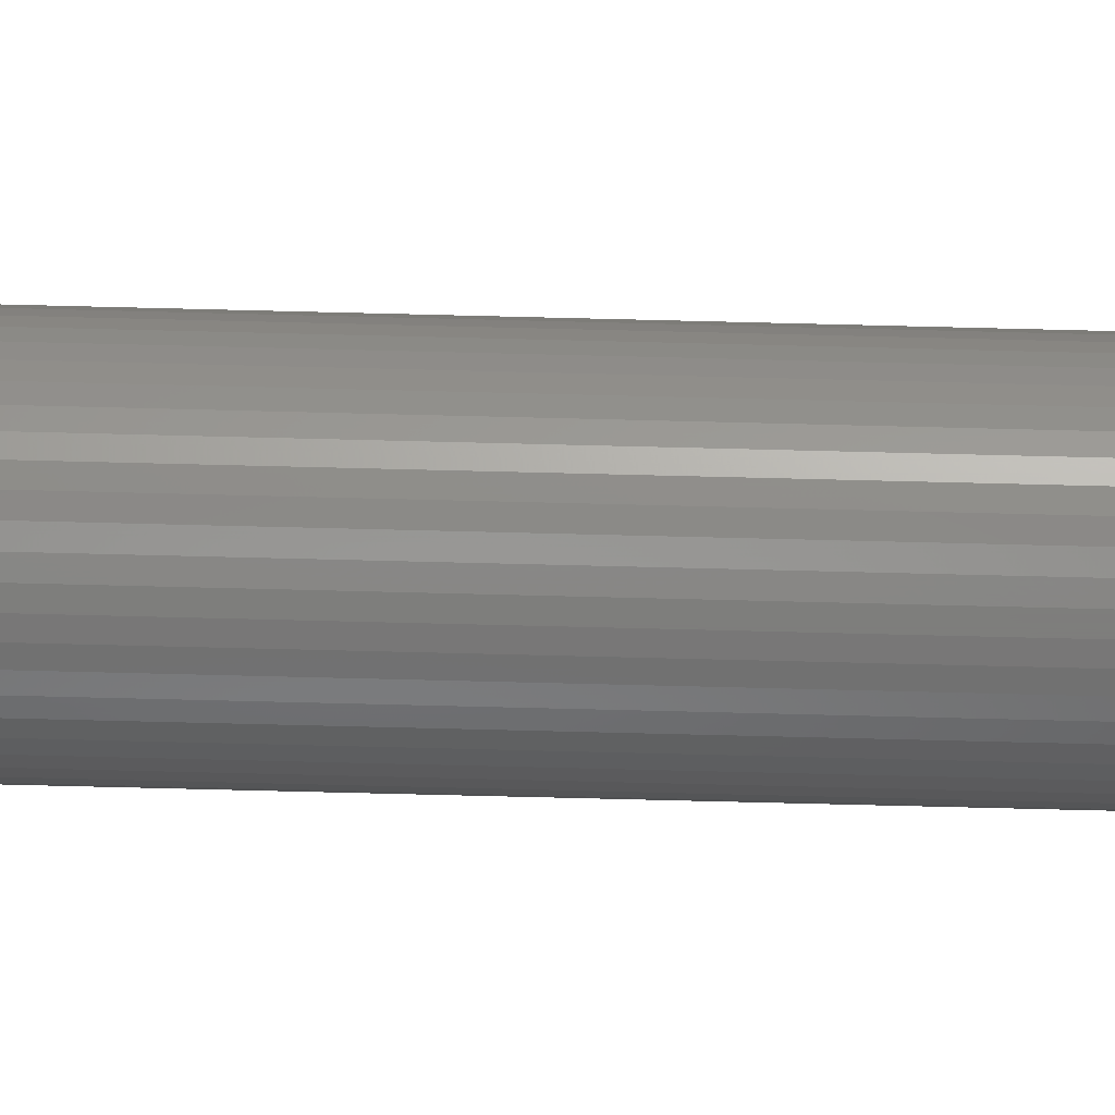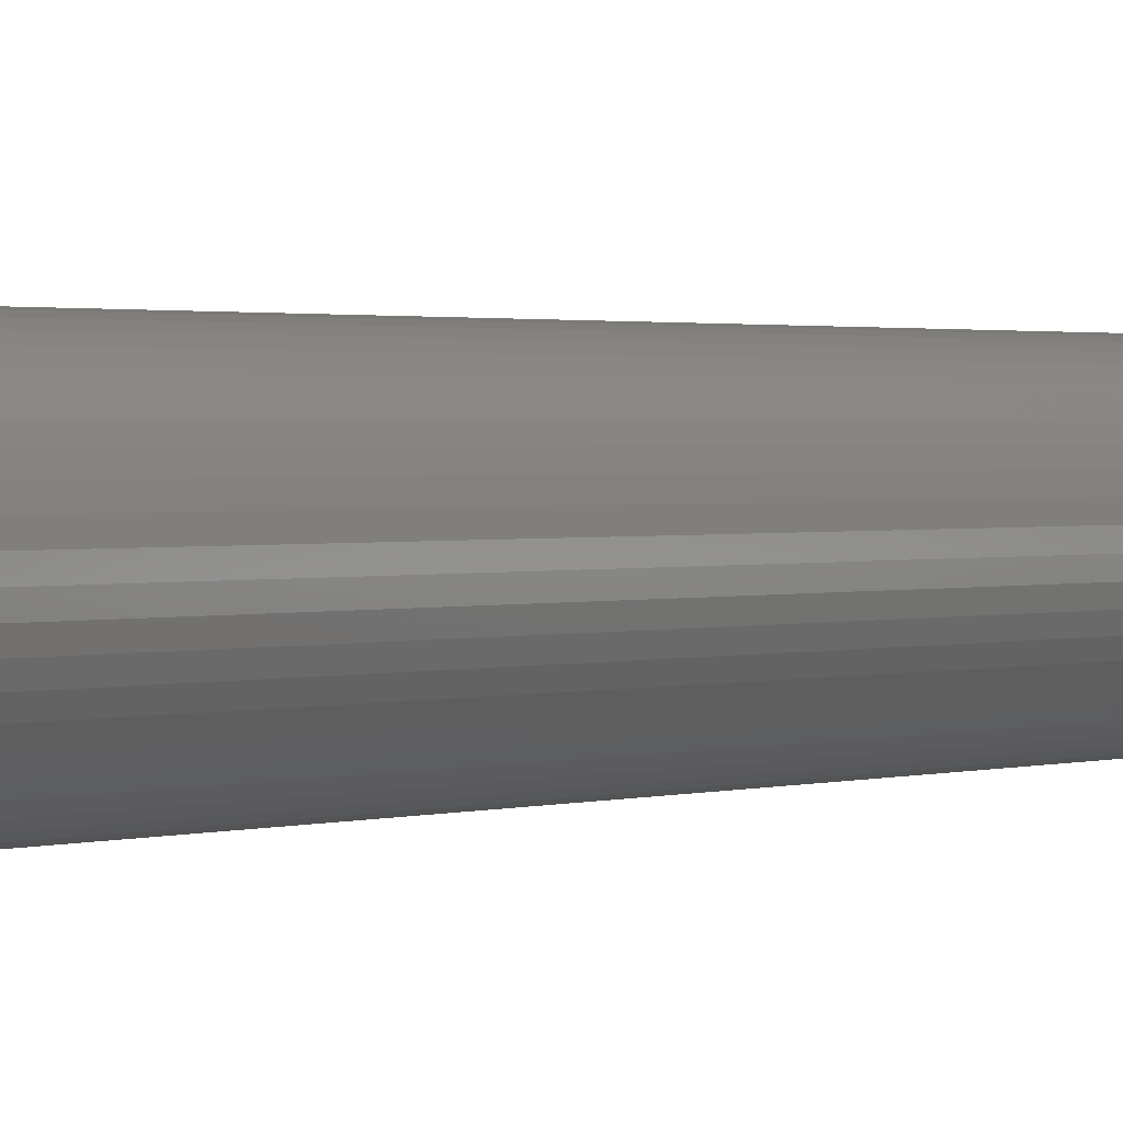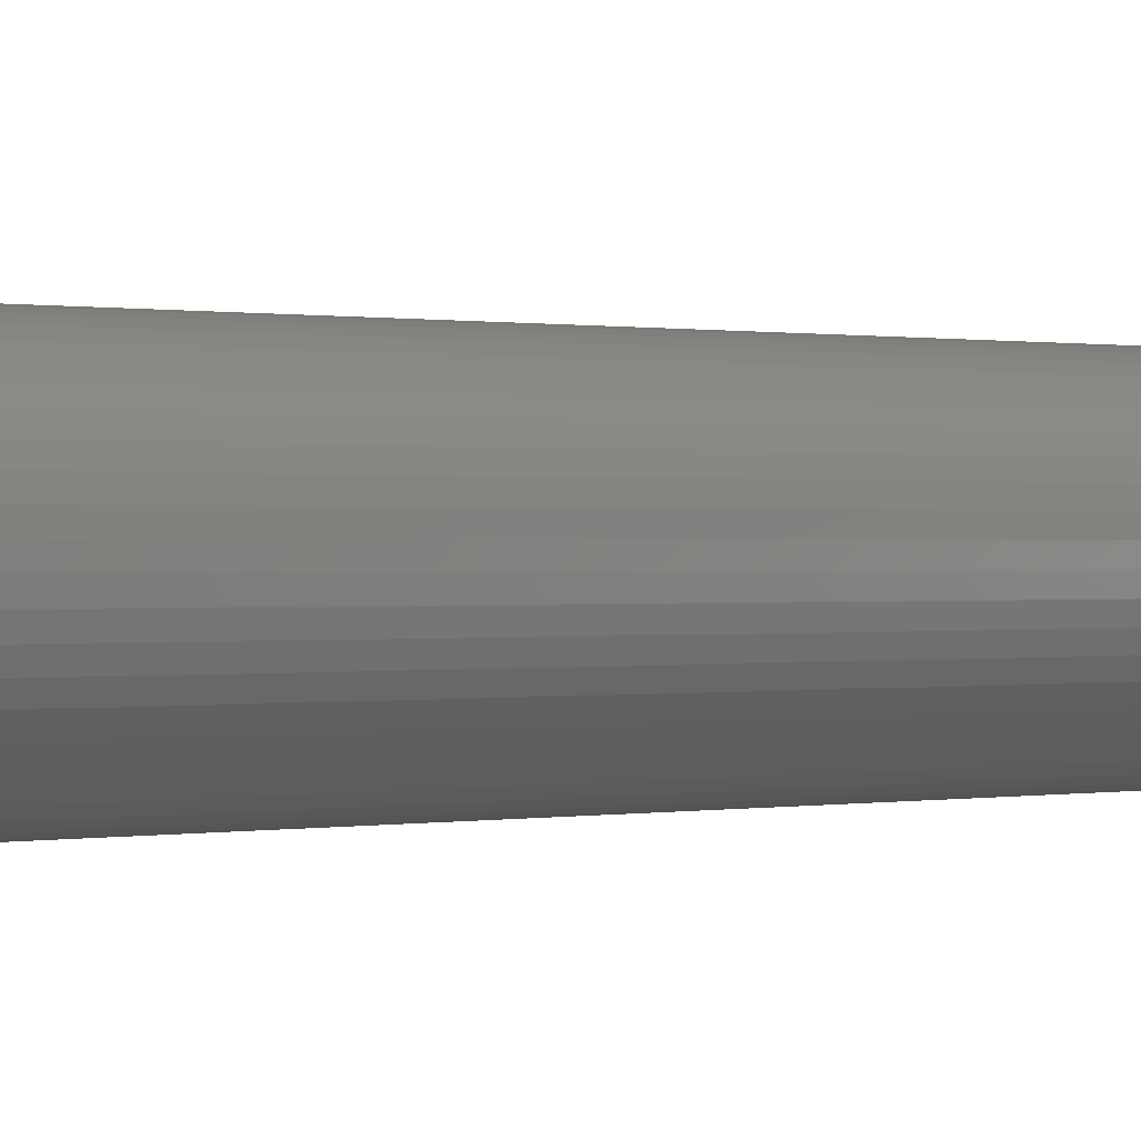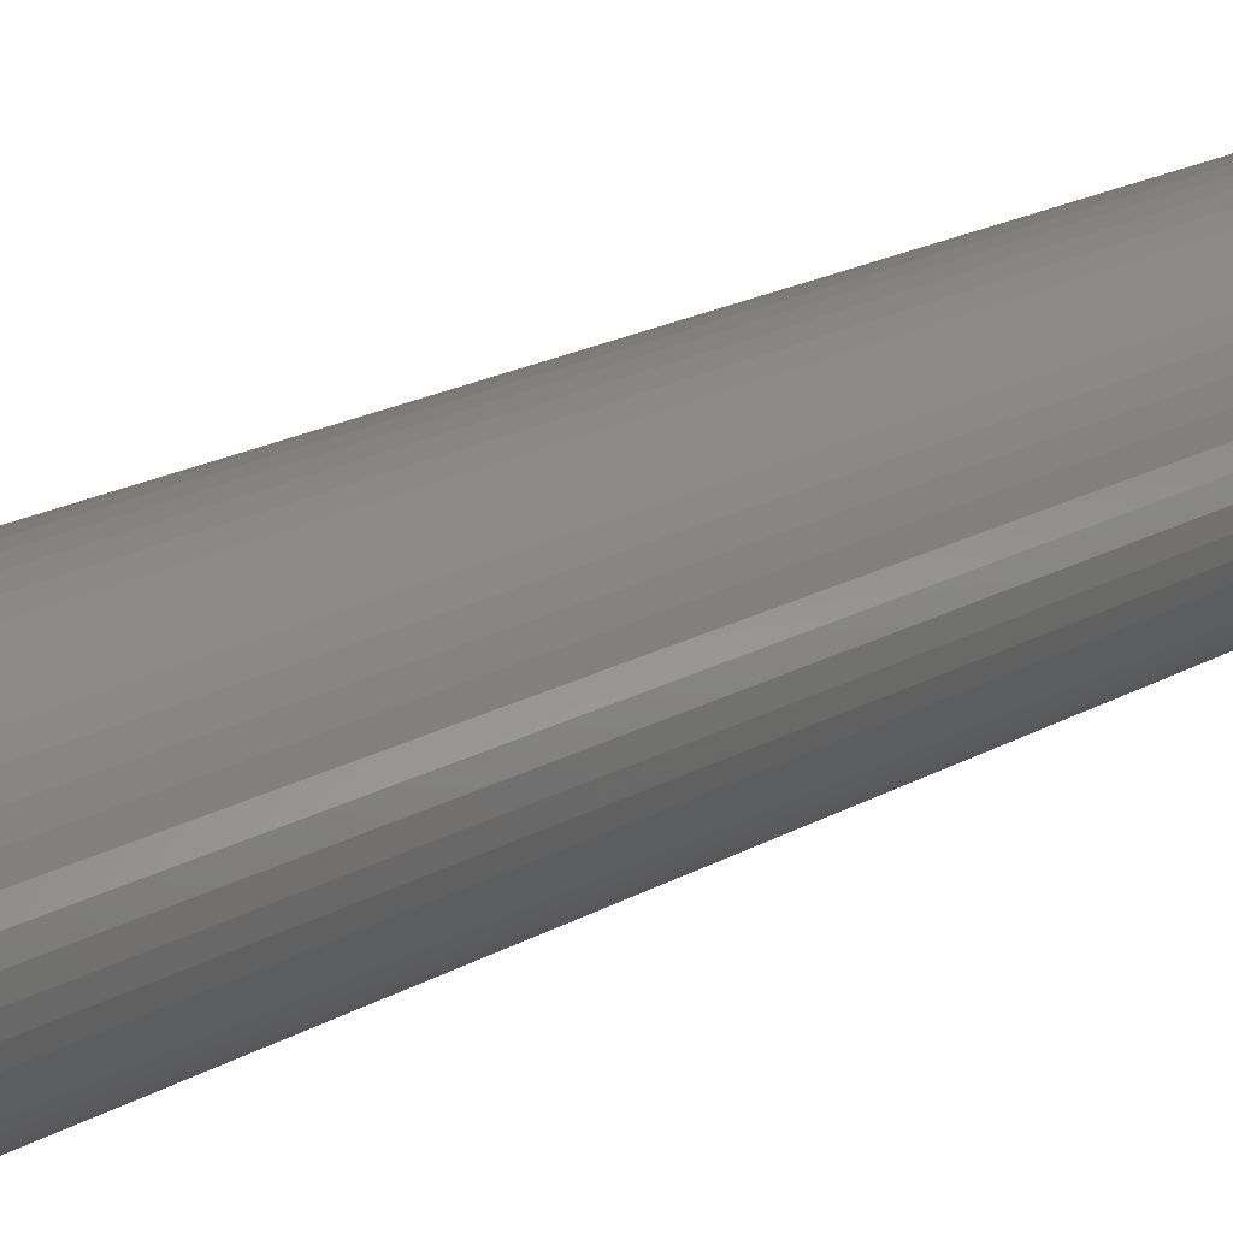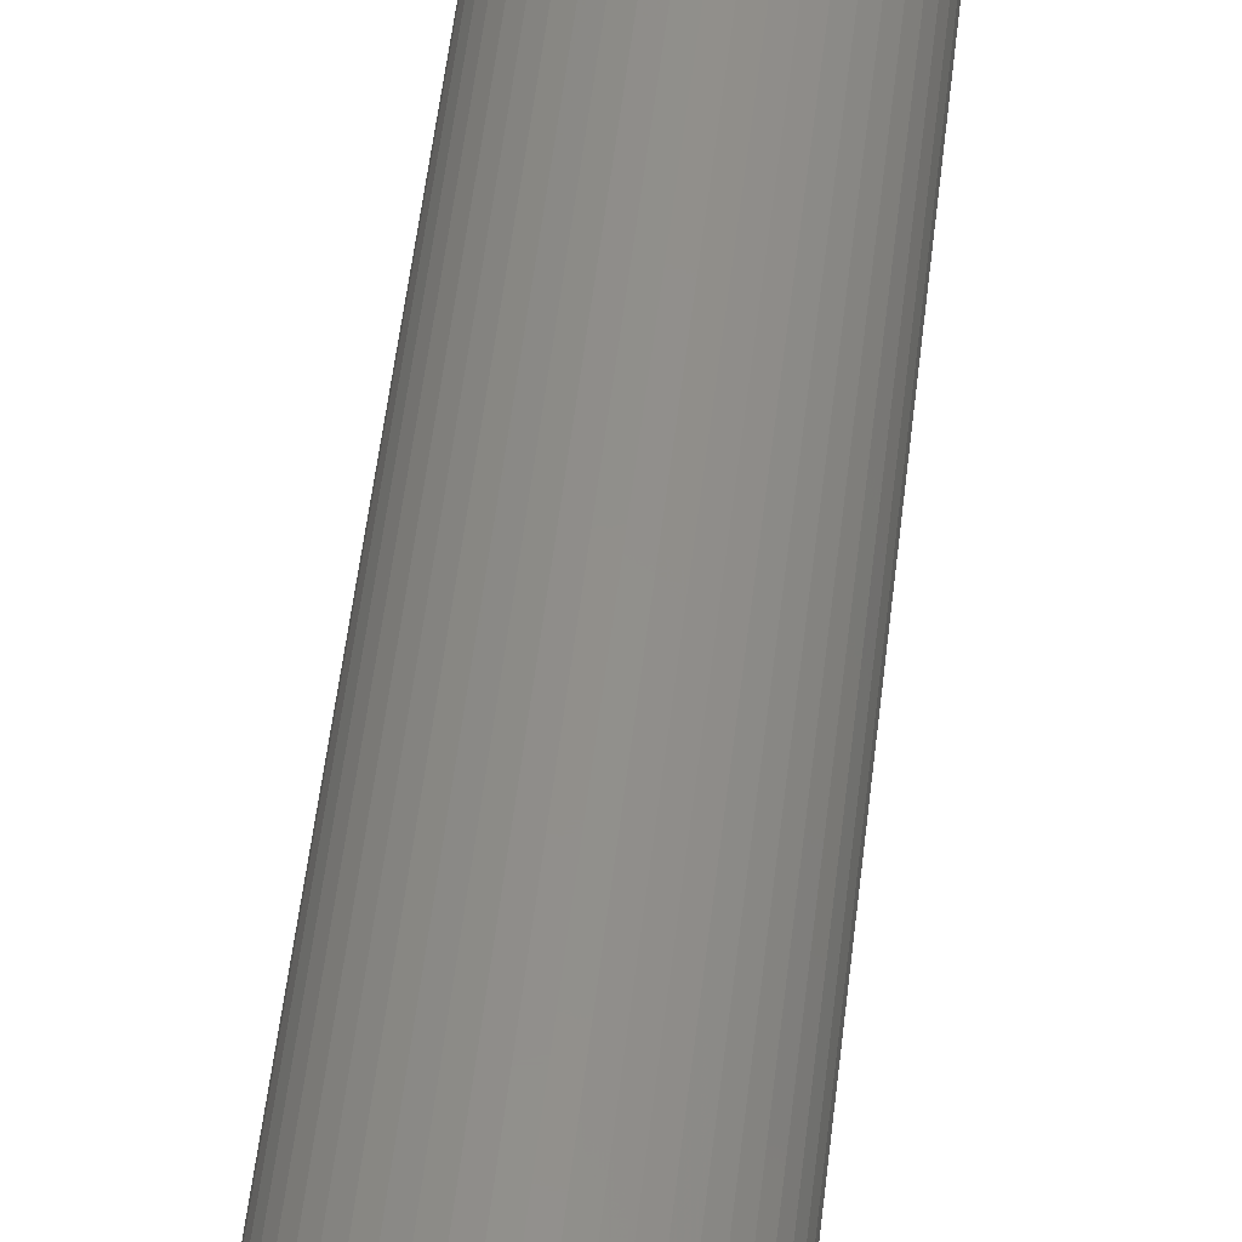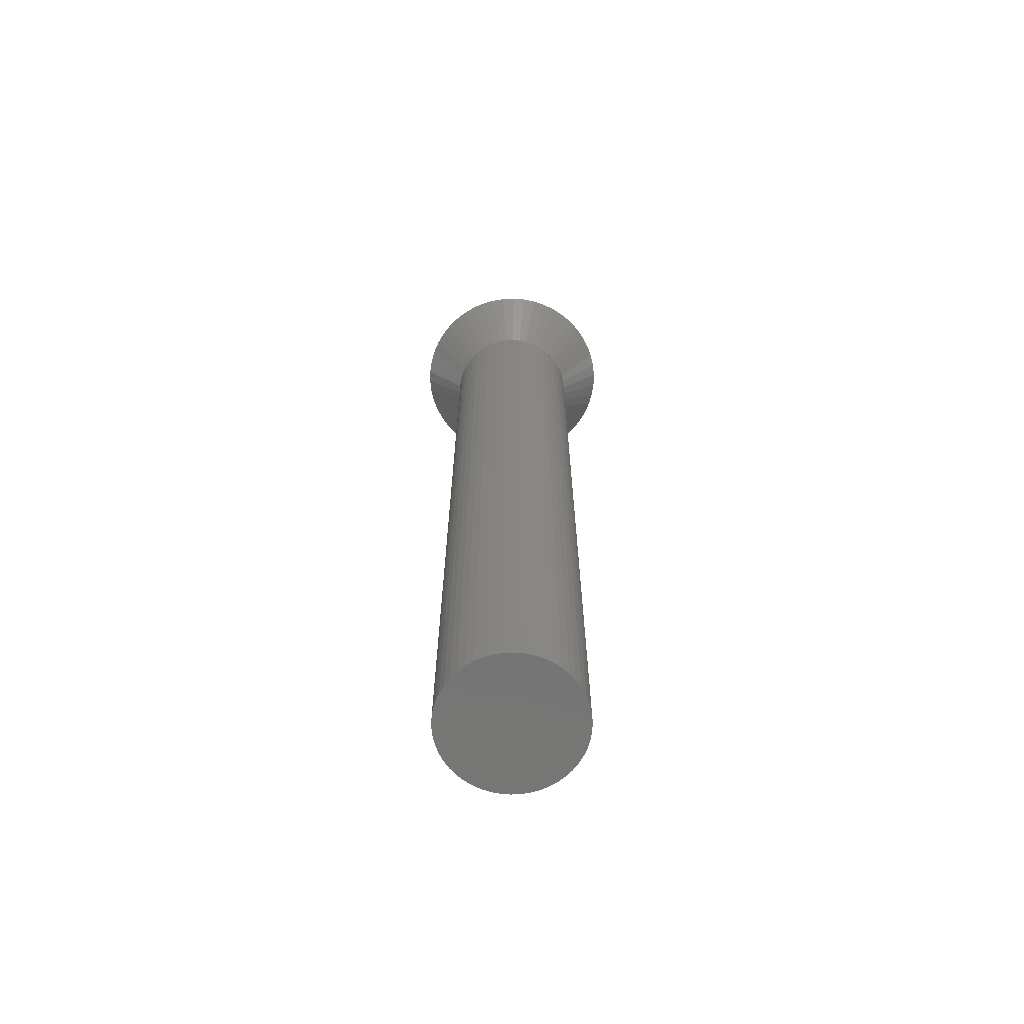
<metadata>
{"format":"stl","ext":"stl","renderer":"f3d","projection":"perspective","resolution":1024,"background":"white","views":[{"elev":-77.5,"azim":-91.4,"up":"+Y"},{"elev":1.1,"azim":-145.9,"up":"+Y"},{"elev":0.2,"azim":40.8,"up":"+Y"},{"elev":13.9,"azim":34.1,"up":"+Y"},{"elev":50.2,"azim":6.3,"up":"+Y"},{"elev":-67.7,"azim":-40.7,"up":"+Z"}]}
</metadata>
<code>
# stl→obj: 198 verts, 424 faces
v 2.877 0.3635 0
v 2.877 -0.3635 0
v 2.9 0 0
v 2.809 0.7212 0
v 2.809 -0.7212 0
v 2.696 1.068 0
v 2.696 -1.068 0
v 2.541 1.397 0
v 2.541 -1.397 0
v 2.346 1.705 0
v 2.346 -1.705 0
v 2.114 1.985 0
v 2.114 -1.985 0
v 1.849 2.234 0
v 1.849 -2.234 0
v 1.554 2.449 0
v 1.554 -2.449 0
v 1.235 2.624 0
v 1.235 -2.624 0
v 0.8961 2.758 0
v 0.8961 -2.758 0
v 0.5434 2.849 0
v 0.5434 -2.849 0
v 0.1821 2.894 0
v 0.1821 -2.894 0
v -0.1821 2.894 0
v -0.1821 -2.894 0
v -0.5434 2.849 0
v -0.5434 -2.849 0
v -0.8961 2.758 0
v -0.8961 -2.758 0
v -1.235 2.624 0
v -1.235 -2.624 0
v -1.554 2.449 0
v -1.554 -2.449 0
v -1.849 2.234 0
v -1.849 -2.234 0
v -2.114 1.985 0
v -2.114 -1.985 0
v -2.346 1.705 0
v -2.346 -1.705 0
v -2.541 1.397 0
v -2.541 -1.397 0
v -2.696 1.068 0
v -2.696 -1.068 0
v -2.809 0.7212 0
v -2.809 -0.7212 0
v -2.877 0.3635 0
v -2.877 -0.3635 0
v -2.9 0 0
v 1.786 -0.2256 -25
v 1.786 0.2256 -25
v 1.8 0 -25
v 1.743 -0.4476 -25
v 1.743 0.4476 -25
v 1.674 -0.6626 -25
v 1.674 0.6626 -25
v 1.577 -0.8672 -25
v 1.577 0.8672 -25
v 1.456 -1.058 -25
v 1.456 1.058 -25
v 1.312 -1.232 -25
v 1.312 1.232 -25
v 1.147 -1.387 -25
v 1.147 1.387 -25
v 0.9645 -1.52 -25
v 0.9645 1.52 -25
v 0.7664 -1.629 -25
v 0.7664 1.629 -25
v 0.5562 -1.712 -25
v 0.5562 1.712 -25
v 0.3373 -1.768 -25
v 0.3373 1.768 -25
v 0.113 -1.796 -25
v 0.113 1.796 -25
v -0.113 -1.796 -25
v -0.113 1.796 -25
v -0.3373 -1.768 -25
v -0.3373 1.768 -25
v -0.5562 -1.712 -25
v -0.5562 1.712 -25
v -0.7664 -1.629 -25
v -0.7664 1.629 -25
v -0.9645 -1.52 -25
v -0.9645 1.52 -25
v -1.147 -1.387 -25
v -1.147 1.387 -25
v -1.312 -1.232 -25
v -1.312 1.232 -25
v -1.456 -1.058 -25
v -1.456 1.058 -25
v -1.577 -0.8672 -25
v -1.577 0.8672 -25
v -1.674 -0.6626 -25
v -1.674 0.6626 -25
v -1.743 -0.4476 -25
v -1.743 0.4476 -25
v -1.786 -0.2256 -25
v -1.786 0.2256 -25
v -1.8 0 -25
v -1.719 0.5219 -1.336
v -1.674 0.6626 -1.336
v -1.743 0.4476 -1.336
v 1.536 0.933 -1.336
v 1.456 1.058 -1.336
v 1.577 0.8672 -1.336
v 0.6288 1.683 -1.336
v 0.7664 1.629 -1.336
v 0.5562 1.712 -1.336
v -0.6288 1.683 -1.336
v -0.5562 1.712 -1.336
v -0.7664 1.629 -1.336
v -1.611 0.7965 -1.336
v -1.577 0.8672 -1.336
v 1.786 -0.2256 -1.336
v 1.758 -0.371 -1.336
v 1.743 -0.4476 -1.336
v 1.204 1.333 -1.336
v 1.312 1.232 -1.336
v 1.147 1.387 -1.336
v 1.084 1.433 -1.336
v 0.9645 1.52 -1.336
v -1.758 0.371 -1.336
v -1.786 0.2256 -1.336
v -1.406 1.118 -1.336
v -1.312 1.232 -1.336
v -1.456 1.058 -1.336
v -0.4129 1.749 -1.336
v -0.3373 1.768 -1.336
v -1.204 1.333 -1.336
v -1.147 1.387 -1.336
v 1.795 0.07789 -1.336
v 1.786 0.2256 -1.336
v 1.8 0 -1.336
v 0.7664 -1.629 -1.336
v 0.9645 -1.52 -1.336
v 0.8961 -1.557 -1.336
v 1.406 1.118 -1.336
v 0.113 1.796 -1.336
v -0.113 1.796 -1.336
v 0.4129 1.749 -1.336
v 0.3373 1.768 -1.336
v 0.8961 1.557 -1.336
v -1.795 0.07789 -1.336
v -1.8 0 -1.336
v -1.536 0.933 -1.336
v -0.1904 1.787 -1.336
v -0.9645 1.52 -1.336
v -1.084 1.433 -1.336
v -0.8961 1.557 -1.336
v 1.795 -0.07789 -1.336
v -0.113 -1.796 -1.336
v 0.113 -1.796 -1.336
v -1.719 -0.5219 -1.336
v -1.743 -0.4476 -1.336
v -1.674 -0.6626 -1.336
v -1.611 -0.7965 -1.336
v -1.577 -0.8672 -1.336
v 0.3373 -1.768 -1.336
v 0.1904 -1.787 -1.336
v 1.611 0.7965 -1.336
v 1.674 0.6626 -1.336
v 1.719 0.5219 -1.336
v 1.743 0.4476 -1.336
v 1.758 0.371 -1.336
v 0.1904 1.787 -1.336
v 1.674 -0.6626 -1.336
v 1.611 -0.7965 -1.336
v 1.577 -0.8672 -1.336
v 1.719 -0.5219 -1.336
v 1.204 -1.333 -1.336
v 1.147 -1.387 -1.336
v 1.312 -1.232 -1.336
v 1.406 -1.118 -1.336
v 1.456 -1.058 -1.336
v 0.6288 -1.683 -1.336
v 0.5562 -1.712 -1.336
v 0.4129 -1.749 -1.336
v 1.084 -1.433 -1.336
v 1.536 -0.933 -1.336
v -1.147 -1.387 -1.336
v -1.084 -1.433 -1.336
v -0.9645 -1.52 -1.336
v -0.5562 -1.712 -1.336
v -0.4129 -1.749 -1.336
v -0.3373 -1.768 -1.336
v -1.204 -1.333 -1.336
v -1.312 -1.232 -1.336
v -1.786 -0.2256 -1.336
v -1.758 -0.371 -1.336
v -1.795 -0.07789 -1.336
v -0.7664 -1.629 -1.336
v -0.8961 -1.557 -1.336
v -0.1904 -1.787 -1.336
v -0.6288 -1.683 -1.336
v -1.406 -1.118 -1.336
v -1.456 -1.058 -1.336
v -1.536 -0.933 -1.336
f 1 2 3
f 4 2 1
f 4 5 2
f 6 5 4
f 6 7 5
f 8 7 6
f 8 9 7
f 10 9 8
f 10 11 9
f 12 11 10
f 12 13 11
f 14 13 12
f 14 15 13
f 16 15 14
f 16 17 15
f 18 17 16
f 18 19 17
f 20 19 18
f 20 21 19
f 22 21 20
f 22 23 21
f 24 23 22
f 24 25 23
f 26 25 24
f 26 27 25
f 28 27 26
f 28 29 27
f 30 29 28
f 30 31 29
f 32 31 30
f 32 33 31
f 34 33 32
f 34 35 33
f 36 35 34
f 36 37 35
f 38 37 36
f 38 39 37
f 40 39 38
f 40 41 39
f 42 41 40
f 42 43 41
f 44 43 42
f 44 45 43
f 46 45 44
f 46 47 45
f 48 47 46
f 48 49 47
f 49 48 50
f 51 52 53
f 54 52 51
f 54 55 52
f 56 55 54
f 56 57 55
f 58 57 56
f 58 59 57
f 60 59 58
f 60 61 59
f 62 61 60
f 62 63 61
f 64 63 62
f 64 65 63
f 66 65 64
f 66 67 65
f 68 67 66
f 68 69 67
f 70 69 68
f 70 71 69
f 72 71 70
f 72 73 71
f 74 73 72
f 74 75 73
f 76 75 74
f 76 77 75
f 78 77 76
f 78 79 77
f 80 79 78
f 80 81 79
f 82 81 80
f 82 83 81
f 84 83 82
f 84 85 83
f 86 85 84
f 86 87 85
f 88 87 86
f 88 89 87
f 90 89 88
f 90 91 89
f 92 91 90
f 92 93 91
f 94 93 92
f 94 95 93
f 96 95 94
f 96 97 95
f 98 97 96
f 98 99 97
f 99 98 100
f 95 101 102
f 95 103 101
f 97 103 95
f 104 61 105
f 106 61 104
f 61 106 59
f 69 107 108
f 69 109 107
f 109 69 71
f 81 110 111
f 81 112 110
f 112 81 83
f 93 113 114
f 93 102 113
f 95 102 93
f 102 95 102
f 115 51 115
f 116 51 115
f 117 51 116
f 51 117 54
f 118 119 63
f 63 120 118
f 120 63 65
f 120 65 121
f 65 122 121
f 122 65 67
f 97 123 103
f 97 124 123
f 99 124 97
f 124 99 124
f 89 125 126
f 89 127 125
f 91 127 89
f 79 128 129
f 79 111 128
f 81 111 79
f 111 81 111
f 130 131 87
f 87 126 130
f 126 87 89
f 132 52 133
f 134 52 132
f 52 134 53
f 135 136 137
f 68 136 135
f 136 68 66
f 138 63 119
f 105 63 138
f 63 105 61
f 139 75 140
f 75 139 139
f 77 140 75
f 140 77 140
f 71 109 109
f 71 141 109
f 71 142 141
f 142 71 73
f 122 108 143
f 67 108 122
f 108 67 69
f 99 144 124
f 100 144 99
f 144 100 145
f 91 146 127
f 91 114 146
f 93 114 91
f 140 129 147
f 77 129 140
f 129 77 79
f 148 85 149
f 85 131 149
f 131 85 87
f 112 148 150
f 83 148 112
f 148 83 85
f 151 53 134
f 115 53 151
f 53 115 51
f 152 76 153
f 76 152 152
f 74 153 76
f 153 74 153
f 96 154 155
f 94 154 96
f 154 94 156
f 94 156 156
f 94 157 156
f 92 157 94
f 157 92 158
f 153 159 160
f 74 159 153
f 159 74 72
f 161 59 106
f 162 59 161
f 57 162 162
f 162 57 59
f 163 57 162
f 164 57 163
f 57 164 55
f 165 55 164
f 133 55 165
f 133 55 133
f 55 133 52
f 142 139 166
f 73 139 142
f 139 73 75
f 167 56 167
f 168 56 167
f 169 56 168
f 56 169 58
f 170 54 117
f 167 54 170
f 54 167 56
f 171 172 64
f 64 173 171
f 173 64 62
f 174 60 175
f 173 60 174
f 60 173 62
f 70 176 177
f 70 135 176
f 135 70 68
f 72 178 159
f 72 177 178
f 70 177 72
f 177 70 177
f 136 66 179
f 66 172 179
f 172 66 64
f 180 58 169
f 175 58 180
f 58 175 60
f 181 86 182
f 86 183 182
f 183 86 84
f 80 184 184
f 80 185 184
f 80 186 185
f 186 80 78
f 187 188 88
f 88 181 187
f 181 88 86
f 98 189 189
f 98 190 189
f 96 190 98
f 190 96 155
f 100 191 145
f 98 191 100
f 191 98 189
f 183 192 193
f 84 192 183
f 192 84 82
f 186 152 194
f 78 152 186
f 152 78 76
f 82 195 192
f 82 184 195
f 184 82 80
f 90 196 197
f 88 196 90
f 196 88 188
f 92 198 158
f 90 198 92
f 198 90 197
f 160 25 153
f 153 25 153
f 25 160 23
f 3 132 1
f 132 3 134
f 1 133 133
f 133 1 132
f 115 2 115
f 2 115 151
f 190 49 189
f 28 128 30
f 128 28 129
f 13 173 174
f 5 170 117
f 170 5 7
f 3 151 134
f 151 3 2
f 7 169 168
f 169 7 9
f 11 175 180
f 176 21 177
f 177 21 177
f 21 176 19
f 19 136 17
f 136 19 137
f 19 135 137
f 188 39 196
f 167 7 167
f 7 167 170
f 21 178 177
f 15 171 13
f 171 15 172
f 185 31 184
f 198 43 158
f 43 198 41
f 36 149 131
f 149 36 34
f 146 42 40
f 42 146 114
f 122 16 121
f 2 116 115
f 2 117 116
f 117 2 5
f 9 180 169
f 180 9 11
f 174 11 13
f 11 174 175
f 23 178 21
f 178 23 159
f 159 23 160
f 179 15 17
f 15 179 172
f 17 136 179
f 158 45 157
f 45 158 43
f 156 45 154
f 45 156 156
f 185 29 31
f 29 185 186
f 183 35 182
f 37 182 35
f 182 37 181
f 187 39 188
f 37 187 181
f 187 37 39
f 124 48 123
f 34 148 149
f 8 104 10
f 104 8 106
f 166 24 22
f 139 24 166
f 24 139 139
f 141 22 20
f 22 141 142
f 7 168 167
f 19 176 135
f 13 171 173
f 154 47 155
f 47 154 45
f 155 49 190
f 49 155 47
f 183 33 35
f 33 183 193
f 41 196 39
f 196 41 197
f 50 144 145
f 144 50 48
f 126 38 130
f 130 36 131
f 36 130 38
f 32 148 34
f 148 32 150
f 112 32 110
f 6 106 8
f 106 6 161
f 119 118 12
f 157 45 156
f 195 31 33
f 31 195 184
f 31 184 184
f 194 27 29
f 152 27 194
f 27 152 152
f 152 25 27
f 25 152 153
f 197 41 198
f 110 30 111
f 111 30 111
f 30 110 32
f 111 30 128
f 114 44 42
f 44 114 113
f 48 103 123
f 103 48 46
f 40 127 146
f 38 126 125
f 40 125 127
f 125 40 38
f 119 12 138
f 118 14 12
f 14 118 120
f 121 14 120
f 14 121 16
f 108 107 18
f 122 18 16
f 18 122 143
f 107 20 18
f 20 107 109
f 20 109 109
f 109 141 20
f 147 26 140
f 140 26 140
f 26 147 28
f 139 26 24
f 26 139 140
f 22 142 166
f 195 33 192
f 192 33 193
f 29 186 194
f 32 112 150
f 101 46 44
f 46 101 103
f 102 44 102
f 44 102 101
f 124 48 124
f 48 124 144
f 4 163 6
f 163 4 164
f 133 165 1
f 138 10 105
f 10 138 12
f 105 10 104
f 108 18 143
f 129 28 147
f 102 44 113
f 189 49 191
f 49 189 189
f 191 50 145
f 50 191 49
f 162 161 6
f 6 162 162
f 162 6 163
f 1 164 4
f 164 1 165

</code>
